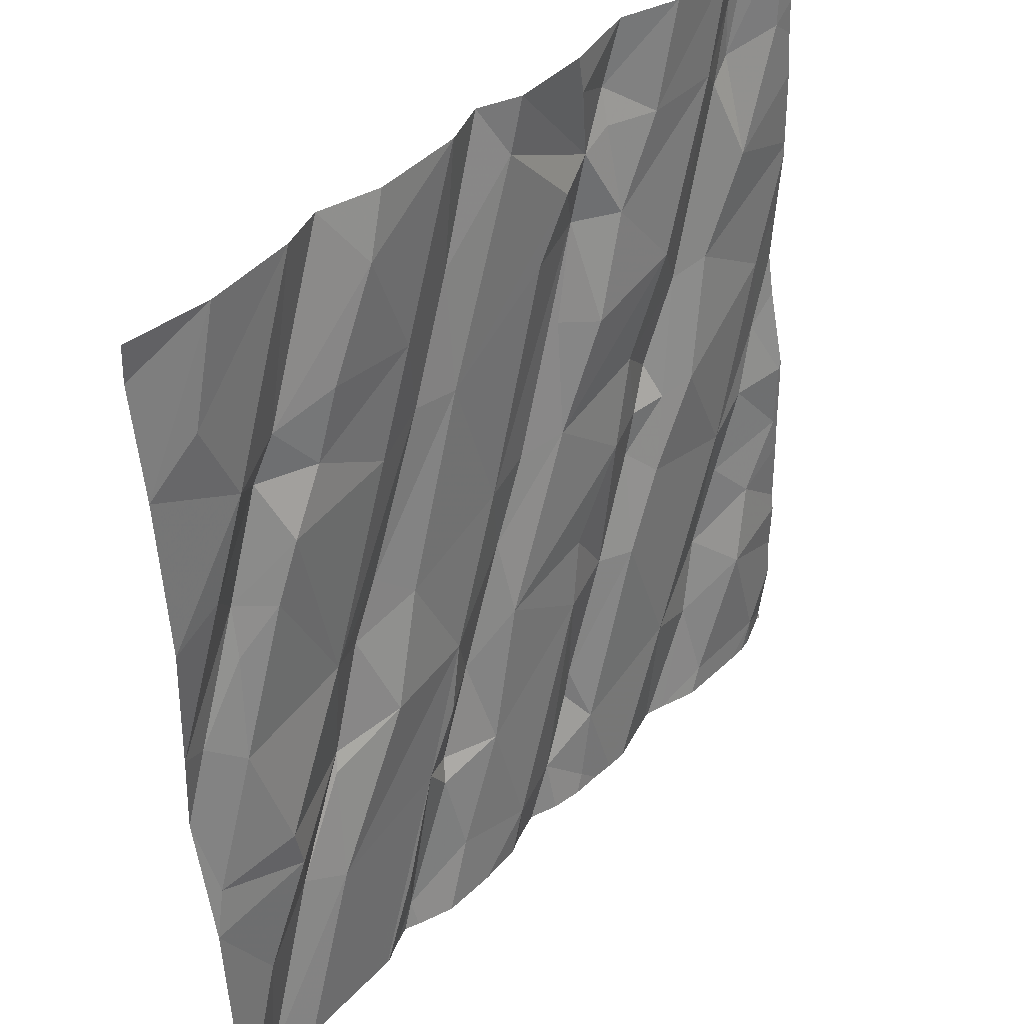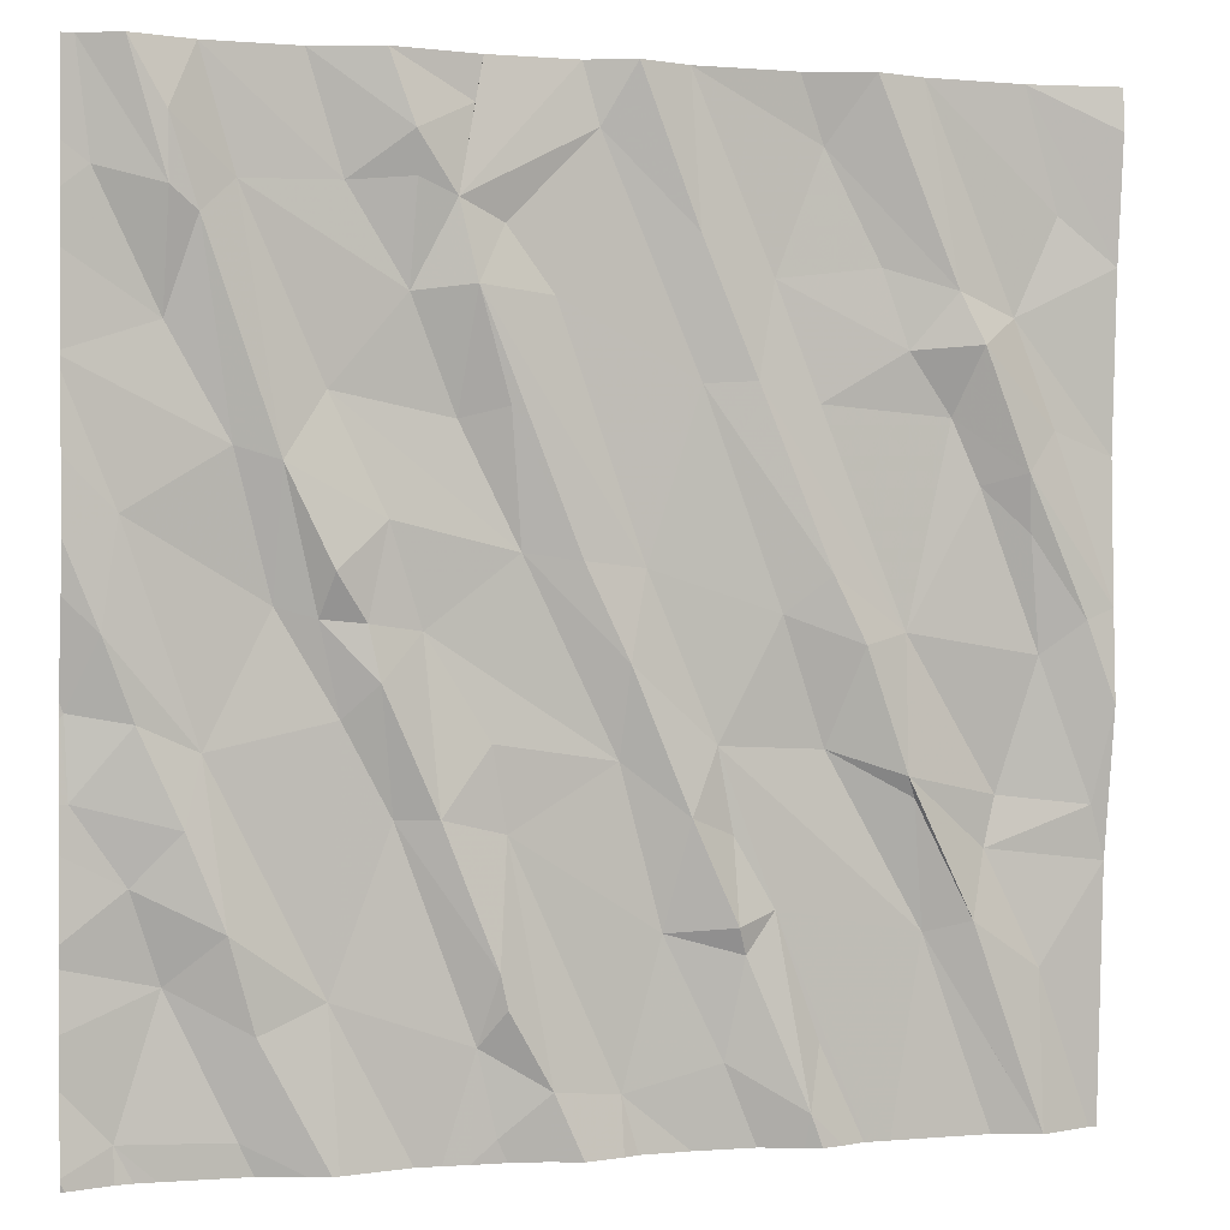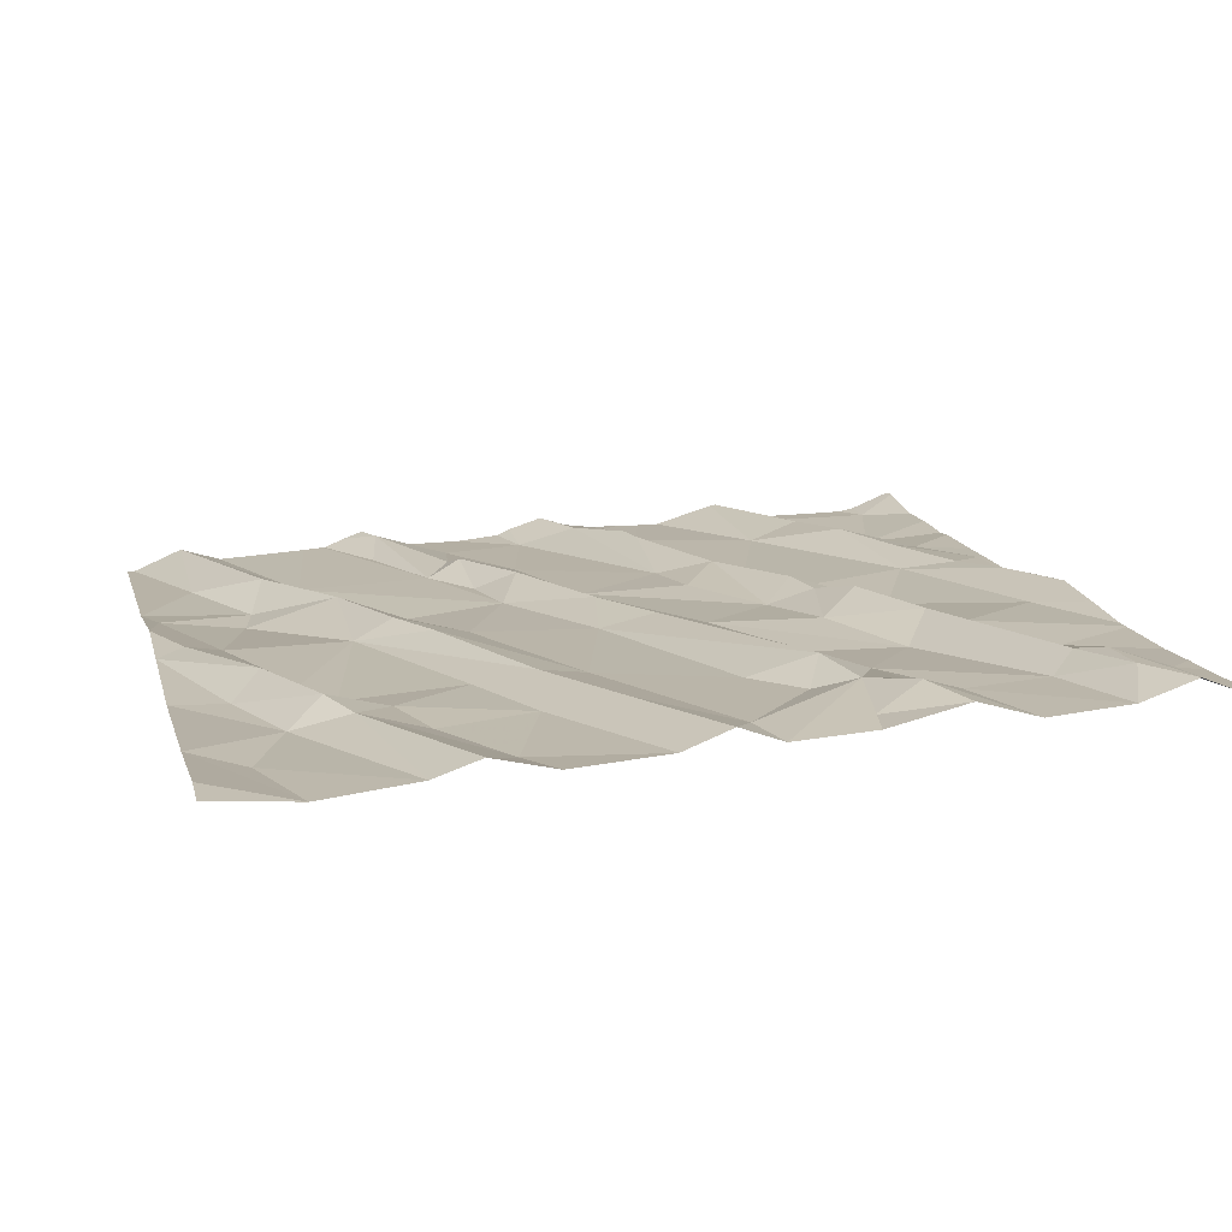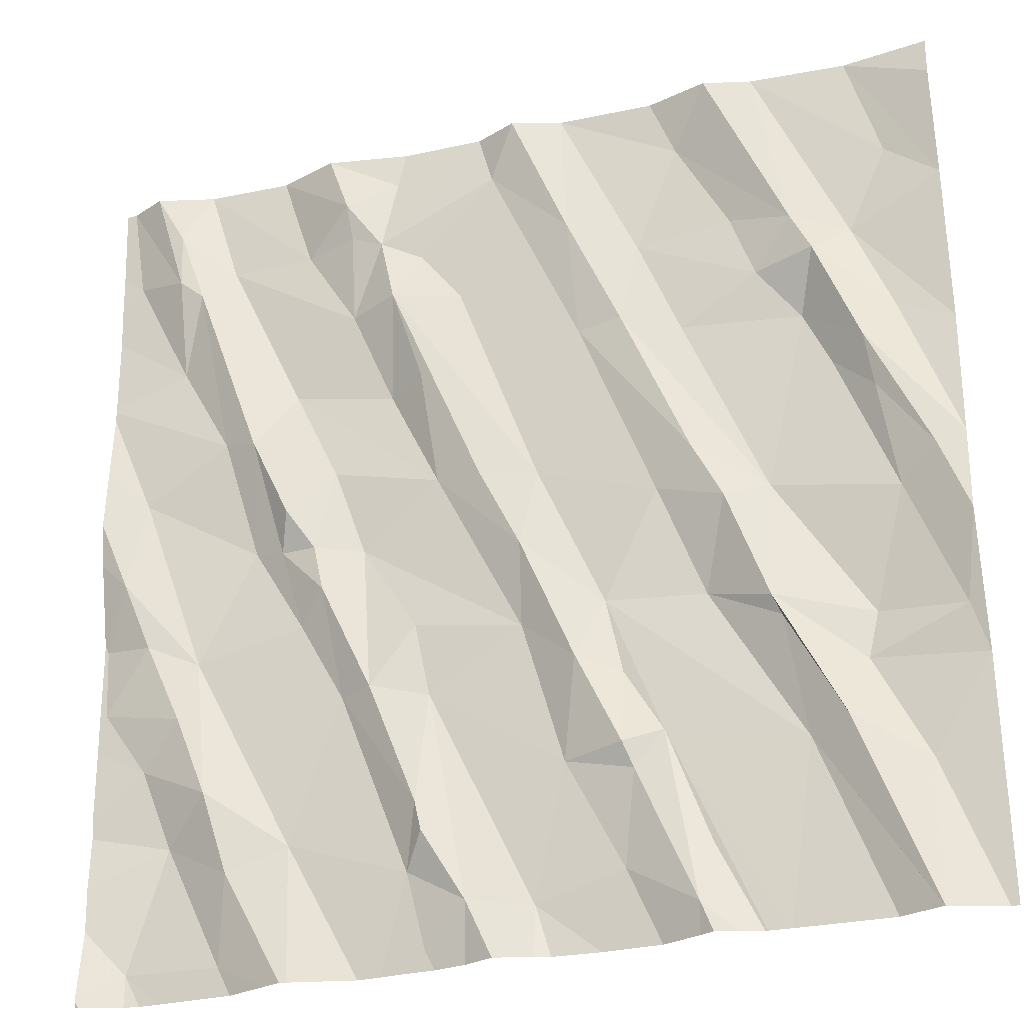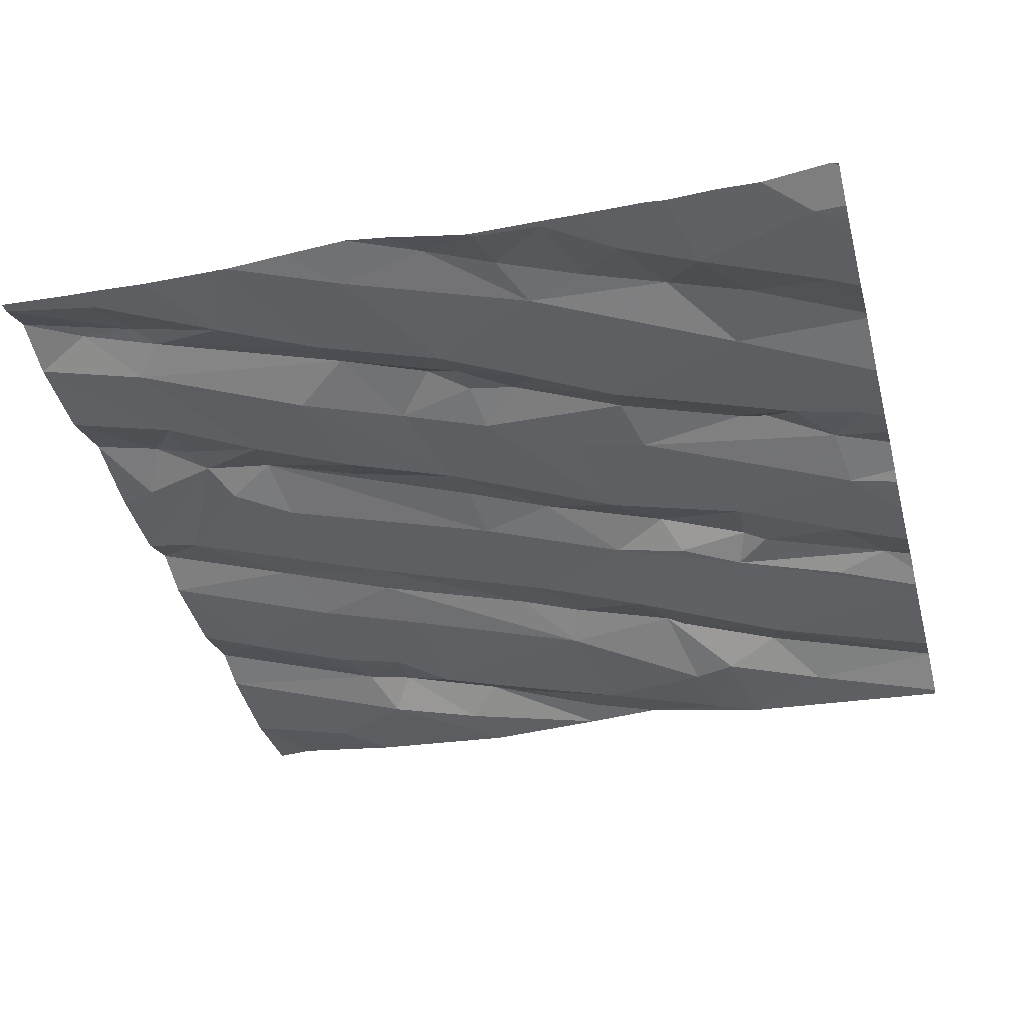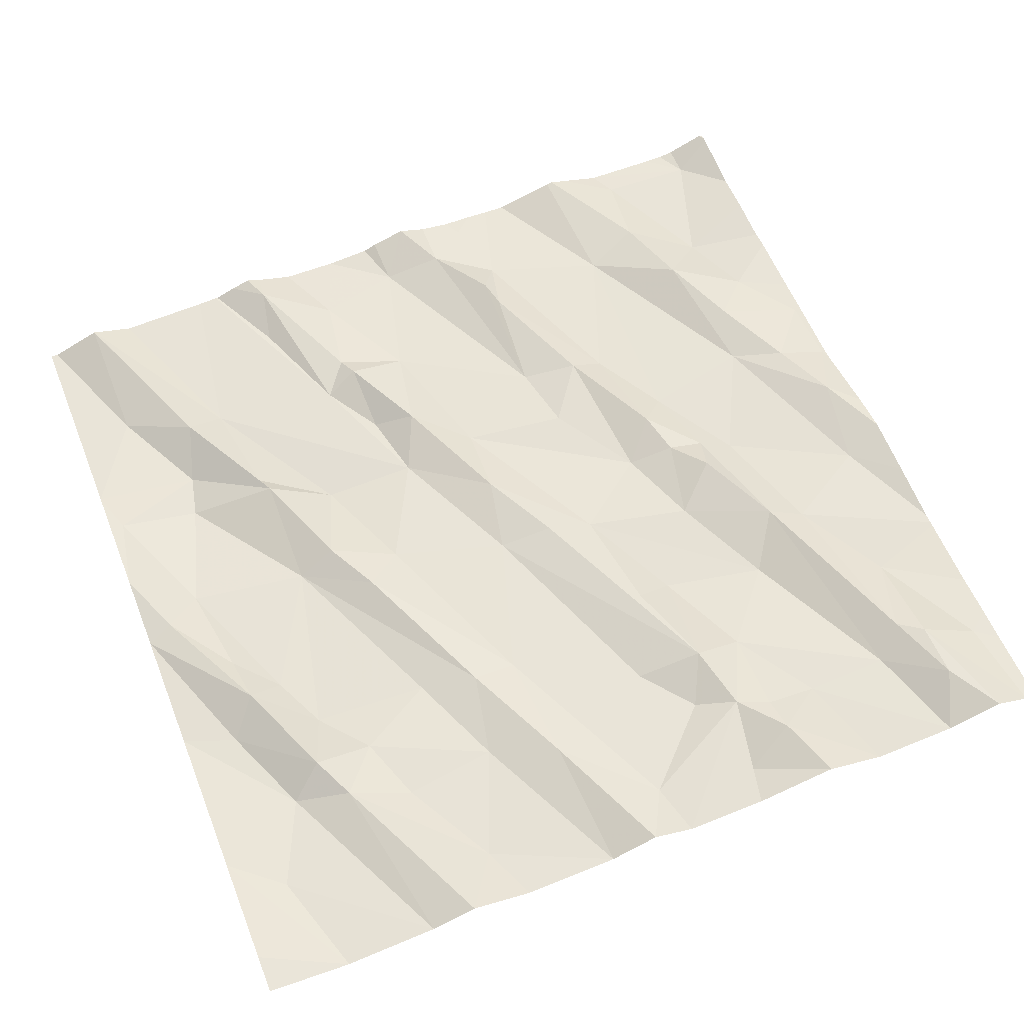
<metadata>
{"format":"obj","ext":"obj","renderer":"f3d","projection":"perspective","resolution":1024,"background":"white","views":[{"elev":40.1,"azim":130.8,"up":"+Y"},{"elev":0.8,"azim":-15.8,"up":"+Y"},{"elev":16.0,"azim":165.8,"up":"+Z"},{"elev":-28.6,"azim":21.2,"up":"+Y"},{"elev":-39.1,"azim":-75.3,"up":"+Z"},{"elev":59.7,"azim":158.4,"up":"+Z"}]}
</metadata>
<code>
v -88.15 281.5 500.8
v -88.02 281.7 500.8
v -88.31 281.6 500.8
v -88.8 281.4 500.8
v -89 281.3 500.8
v -88.61 281.4 500.8
v -88.64 281.3 500.8
v -88.71 281.7 500.8
v -88.93 281.6 500.8
v -88.79 281.6 500.8
v -88.27 281.8 500.8
v -88.77 281.6 500.8
v -89.23 281.8 500.8
v -89.14 281.3 500.8
v -89.23 281.5 500.8
v -89.24 281.3 500.8
v -88.4 281.6 500.8
v -89.86 281.6 500.8
v -89.72 281.3 500.8
v -89.94 281.3 500.8
v -89 281.2 500.8
v -88.97 281.2 500.8
v -89.25 281.6 500.8
v -89.28 281.4 500.8
v -89.56 281.5 500.8
v -89.44 281.8 500.8
v -88.25 281.2 500.8
v -89.15 281.2 500.8
v -89.08 281.2 500.8
v -89.69 281.5 500.8
v -89.36 281.8 500.8
v -89.75 281.7 500.8
v -89.92 281.7 500.8
v -88.08 282.2 500.8
v -88.02 282.2 500.8
v -88.02 282.5 500.8
v -88.05 281.8 500.8
v -88.02 282 500.8
v -88.17 282.1 500.8
v -88.25 281.9 500.8
v -88.21 282.5 500.8
v -88.14 282.6 500.8
v -88.2 282.4 500.8
v -88.82 282 500.8
v -88.6 282 500.8
v -88.88 281.8 500.8
v -88.79 281.8 500.8
v -88.61 282.3 500.8
v -88.45 282.2 500.8
v -88.86 282.6 500.8
v -88.76 282.7 500.9
v -88.97 282.3 500.8
v -89.1 282.3 500.9
v -88.7 282.2 500.8
v -88.45 281.9 500.8
v -88.44 281.9 500.8
v -88.54 282.2 500.8
v -89.02 281.9 500.8
v -89 282.1 500.8
v -89.21 282.3 500.8
v -88.3 282.5 500.8
v -88.36 282.6 500.8
v -89.79 282 500.8
v -89.54 282 500.8
v -89.82 281.8 500.8
v -90.02 281.9 500.8
v -89.66 282.2 500.8
v -89.26 282 500.8
v -89.58 282.2 500.8
v -89.65 282.5 500.9
v -89.5 282.2 500.9
v -89.47 282.1 500.9
v -89.46 282.4 500.8
v -89.39 282.2 500.8
v -89.94 282.4 500.8
v -89.97 282.2 500.9
v -89.74 282.5 500.9
v -90.03 282.1 500.8
v -89.22 281.2 500.8
v -88.73 281.2 500.8
v -89.56 282.3 500.9
v -89.91 282 500.8
v -88.86 281.2 500.8
v -88.02 282.9 500.8
v -88.22 283.2 500.8
v -88.02 283.1 500.8
v -88.14 283 500.8
v -88.23 282.8 500.8
v -88.31 282.7 500.9
v -88.63 282.6 500.8
v -89.15 282.8 500.9
v -88.36 282.8 500.9
v -88.43 283.2 500.8
v -89.07 283.1 500.9
v -89.25 282.9 500.9
v -88.72 282.8 500.8
v -88.45 282.7 500.8
v -89.3 282.8 500.9
v -88.89 283.2 500.9
v -88.62 283.1 500.8
v -88.5 282.9 500.8
v -89 283.2 500.9
v -88.88 282.9 500.9
v -88.54 283.2 500.9
v -89.34 283 500.9
v -89.24 282.6 500.9
v -89.86 282.7 500.9
v -88.15 281.2 500.8
v -89.99 283 500.9
v -90.02 283.2 500.9
v -89.86 283 500.9
v -89.47 283.2 500.9
v -89.42 283.1 500.9
v -89.54 283 500.9
v -89.61 283.2 500.9
v -89.73 283 500.9
v -89.42 282.8 500.9
v -89.57 282.6 500.8
v -89.86 283.1 500.9
v -89.93 283.2 500.9
v -89.8 282.9 500.9
v -88.04 281.2 500.7
v -89.8 283.2 500.9
v -89.41 283 500.9
v -89.3 283.1 500.9
v -88.02 281.2 500.7
v -89.33 282.6 500.8
v -89.1 283.2 500.9
v -88.02 283.2 500.8
v -88.68 283.2 500.8
v -89.29 283.2 500.9
v -90.04 281.2 500.8
v -90.04 281.4 500.8
v -90.04 281.5 500.8
v -90.04 281.2 500.8
v -90.04 281.2 500.8
v -90.04 281.6 500.8
v -90.04 281.6 500.8
v -90.04 282.1 500.8
v -90.04 282.1 500.8
v -90.04 282 500.8
v -90.04 281.9 500.8
v -90.04 281.8 500.8
v -90.04 282.3 500.9
v -90.04 282.4 500.9
v -90.04 282.5 500.9
v -90.04 283 500.9
v -90.04 282.9 500.9
v -90.04 283 500.9
v -90.04 282.7 500.9
v -90.04 282.7 500.9
v -90.04 282.7 500.9
v -90.04 283.2 500.9
v -88.46 281.2 500.8
v -88.15 281.2 500.8
v -88.15 281.2 500.8
v -88.51 281.2 500.8
v -88.52 281.2 500.8
v -88.57 281.2 500.8
v -88.61 281.2 500.8
v -88.65 281.2 500.8
v -89.94 281.2 500.8
v -89.91 281.2 500.8
v -89.29 281.2 500.8
v -90.03 281.2 500.8
v -89.69 281.2 500.8
v -89.6 281.2 500.8
v -89.86 281.2 500.8
v -89.34 281.2 500.8
v -89.54 281.2 500.8
v -89.56 281.2 500.8
v -89.4 281.2 500.8
v -90.03 281.2 500.8
v -90.04 281.2 500.8
v -90.04 281.2 500.8
v -90.04 281.2 500.8
f 2 1 122
f 2 11 1
f 4 5 83
f 7 6 8
f 3 1 11
f 5 9 13
f 15 14 13
f 12 4 7
f 28 16 79
f 9 4 12
f 5 14 29
f 108 3 155
f 155 17 156
f 8 12 7
f 157 6 158
f 5 4 9
f 154 8 157
f 14 5 13
f 10 9 12
f 158 7 159
f 10 12 8
f 7 4 80
f 23 15 13
f 20 19 18
f 159 7 160
f 133 18 134
f 23 24 15
f 24 16 14
f 14 15 24
f 25 24 26
f 162 132 173
f 158 6 7
f 166 20 168
f 23 26 24
f 164 24 169
f 170 30 171
f 169 25 172
f 18 19 30
f 30 19 167
f 32 18 30
f 137 33 138
f 30 25 32
f 37 2 38
f 35 34 38
f 34 39 38
f 2 37 11
f 34 35 41
f 40 37 39
f 40 11 37
f 42 41 35
f 35 36 42
f 38 39 37
f 41 43 34
f 39 34 43
f 45 44 17
f 44 46 47
f 51 50 48
f 54 48 50
f 55 11 40
f 17 3 56
f 55 56 3
f 55 45 56
f 44 45 54
f 39 49 40
f 57 54 45
f 3 11 55
f 46 58 9
f 47 46 10
f 44 59 46
f 51 48 49
f 49 48 57
f 54 57 48
f 52 54 50
f 49 39 61
f 54 52 44
f 53 60 59
f 55 40 49
f 59 58 46
f 49 57 55
f 49 61 62
f 61 39 43
f 52 53 59
f 8 17 44
f 44 47 8
f 9 10 46
f 13 9 58
f 52 59 44
f 45 17 56
f 60 58 59
f 45 55 57
f 8 47 10
f 64 63 25
f 32 65 33
f 33 65 66
f 67 63 64
f 31 13 68
f 31 26 23
f 67 69 70
f 72 71 69
f 74 71 72
f 70 77 67
f 67 75 63
f 76 63 75
f 67 77 75
f 69 71 81
f 76 78 82
f 82 65 63
f 66 78 141
f 157 8 6
f 32 33 18
f 82 78 66
f 65 82 66
f 156 17 27
f 26 31 72
f 72 64 26
f 13 58 68
f 64 69 67
f 31 68 74
f 32 25 63
f 63 65 32
f 68 58 74
f 25 26 64
f 72 69 64
f 13 31 23
f 60 73 74
f 70 69 81
f 70 81 73
f 82 63 76
f 74 58 60
f 139 76 144
f 145 75 146
f 33 66 142
f 72 31 74
f 71 74 73
f 81 71 73
f 86 85 84
f 84 88 36
f 84 87 88
f 42 36 88
f 87 84 85
f 41 42 89
f 62 61 41
f 41 89 62
f 51 49 90
f 88 89 42
f 89 88 92
f 50 91 52
f 94 95 50
f 96 90 97
f 91 98 52
f 49 62 90
f 97 89 92
f 99 96 100
f 101 96 97
f 94 103 102
f 96 101 100
f 104 100 92
f 53 52 98
f 103 94 50
f 103 96 99
f 88 87 93
f 51 90 96
f 97 90 62
f 50 51 103
f 41 61 43
f 62 89 97
f 92 101 97
f 101 92 100
f 87 85 93
f 93 92 88
f 96 103 51
f 91 50 95
f 105 95 94
f 107 109 147
f 109 111 110
f 115 114 113
f 95 105 98
f 117 116 118
f 111 119 120
f 70 118 116
f 111 121 119
f 155 3 17
f 116 123 119
f 116 117 114
f 105 125 113
f 111 107 121
f 77 107 150
f 107 77 121
f 114 117 124
f 121 116 119
f 113 124 105
f 105 124 117
f 117 98 105
f 77 70 121
f 98 117 127
f 127 60 106
f 60 127 118
f 75 77 151
f 154 17 8
f 73 60 118
f 98 106 53
f 127 106 98
f 118 70 73
f 117 118 127
f 116 121 70
f 124 113 114
f 60 53 106
f 116 114 123
f 109 107 111
f 98 91 95
f 94 128 105
f 86 129 85
f 130 99 100
f 100 104 130
f 99 102 103
f 93 104 92
f 128 94 102
f 120 110 111
f 131 105 128
f 123 120 119
f 149 110 153
f 112 125 131
f 112 113 125
f 113 112 115
f 115 123 114
f 131 125 105
f 132 20 133
f 133 20 18
f 27 17 154
f 134 18 137
f 132 135 165
f 22 5 21
f 174 136 175
f 137 18 33
f 21 5 29
f 138 33 143
f 139 78 76
f 140 78 139
f 29 14 28
f 79 16 164
f 141 78 140
f 142 66 141
f 143 33 142
f 144 76 145
f 28 14 16
f 145 76 75
f 80 4 83
f 146 75 152
f 83 5 22
f 147 109 149
f 148 107 147
f 108 1 3
f 149 109 110
f 150 107 148
f 151 77 150
f 126 2 122
f 152 75 151
f 122 1 108
f 160 7 161
f 161 7 80
f 162 20 132
f 163 20 162
f 164 16 24
f 165 135 174
f 166 19 20
f 167 19 166
f 168 20 163
f 169 24 25
f 170 25 30
f 171 30 167
f 172 25 170
f 173 132 165
f 174 135 136
f 175 136 176

</code>
